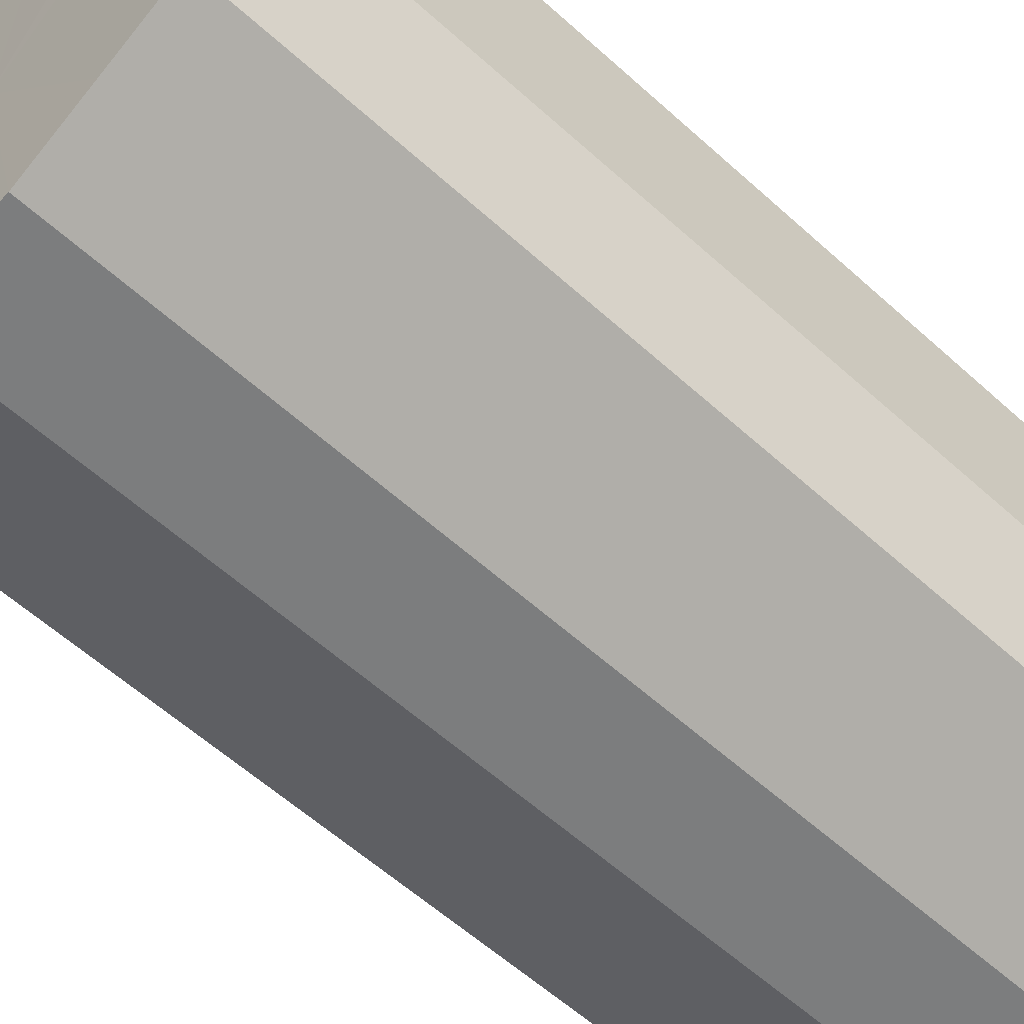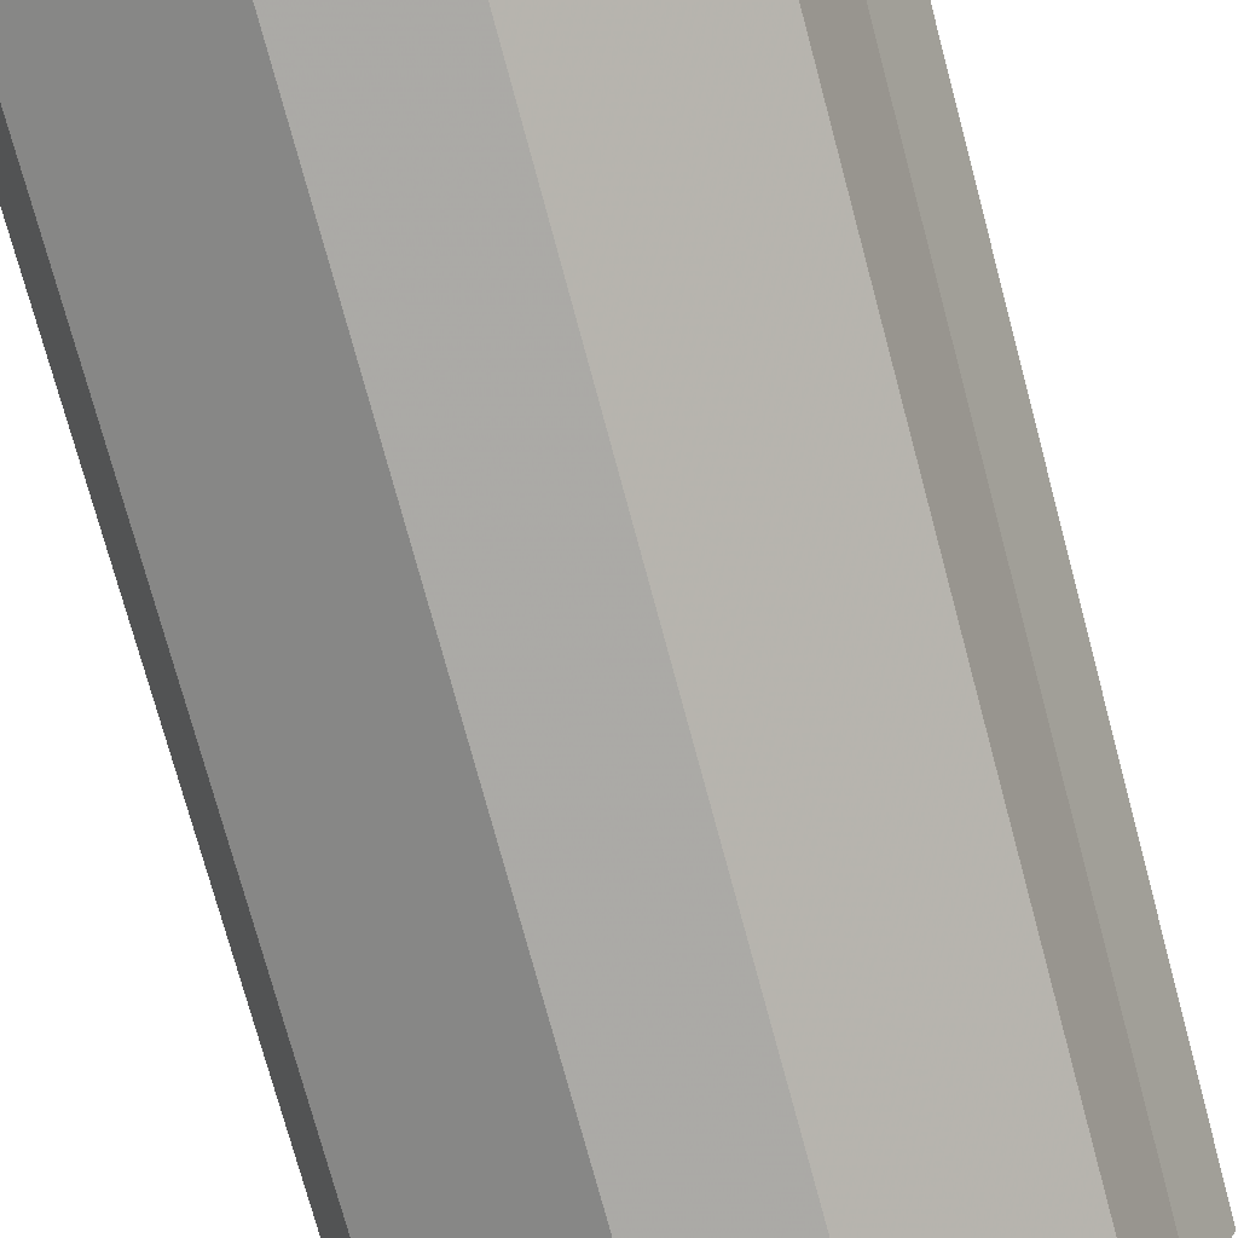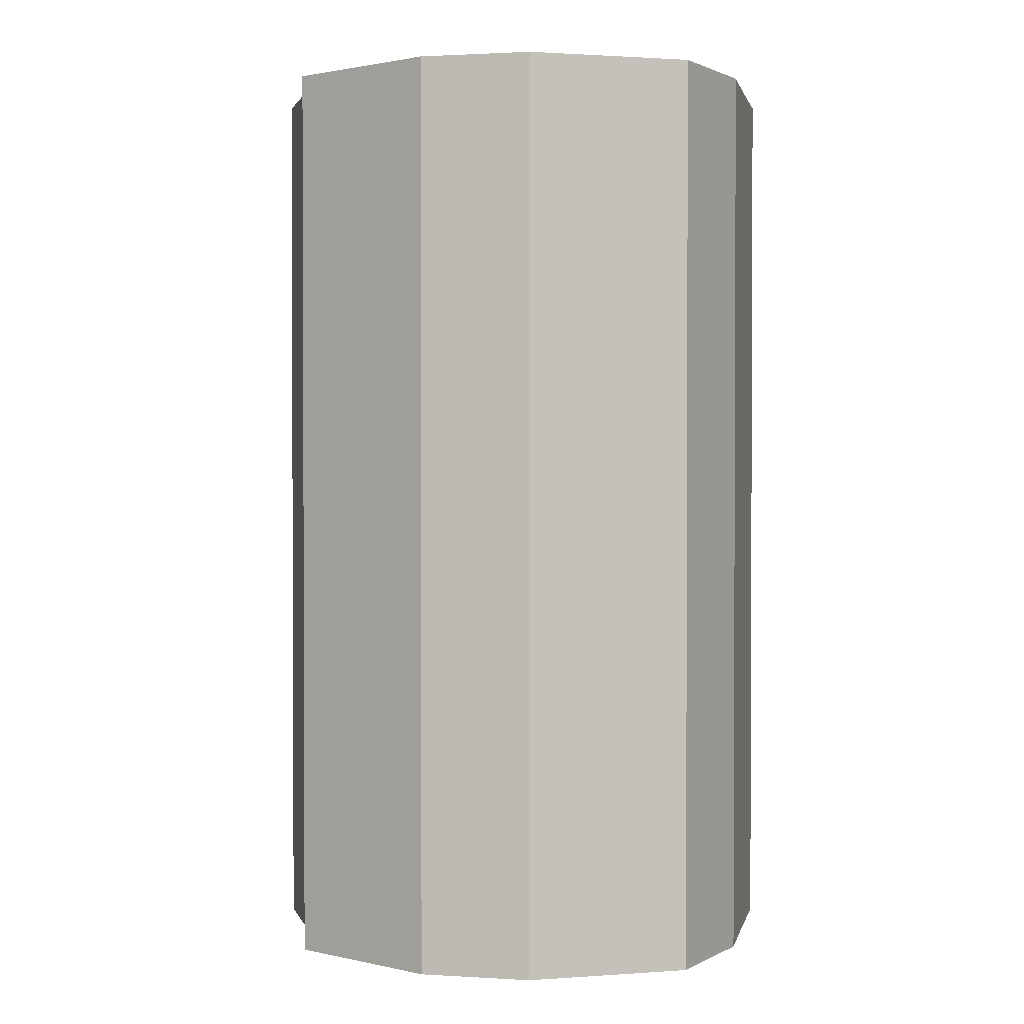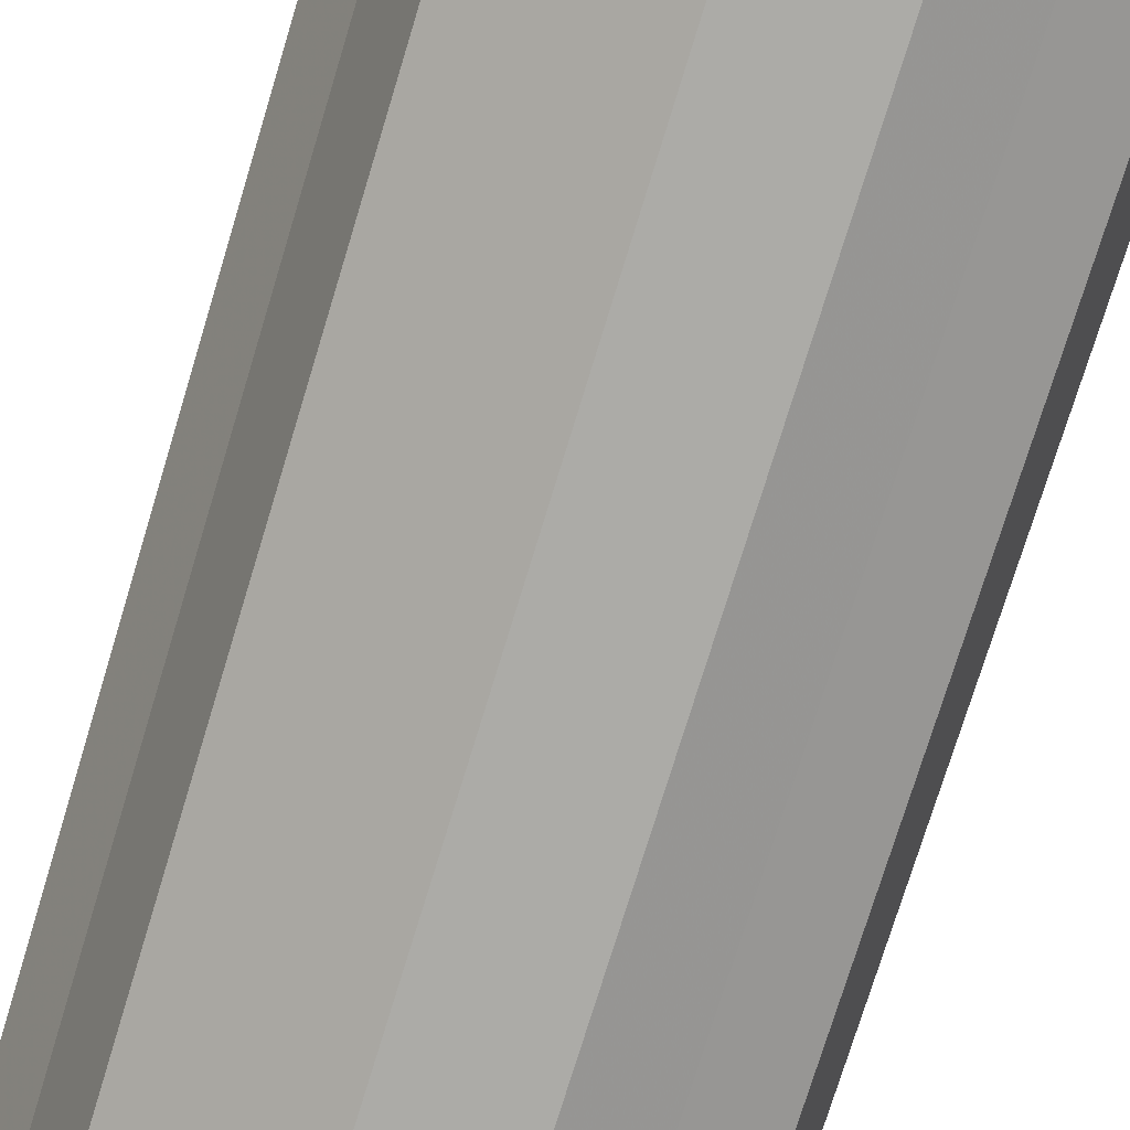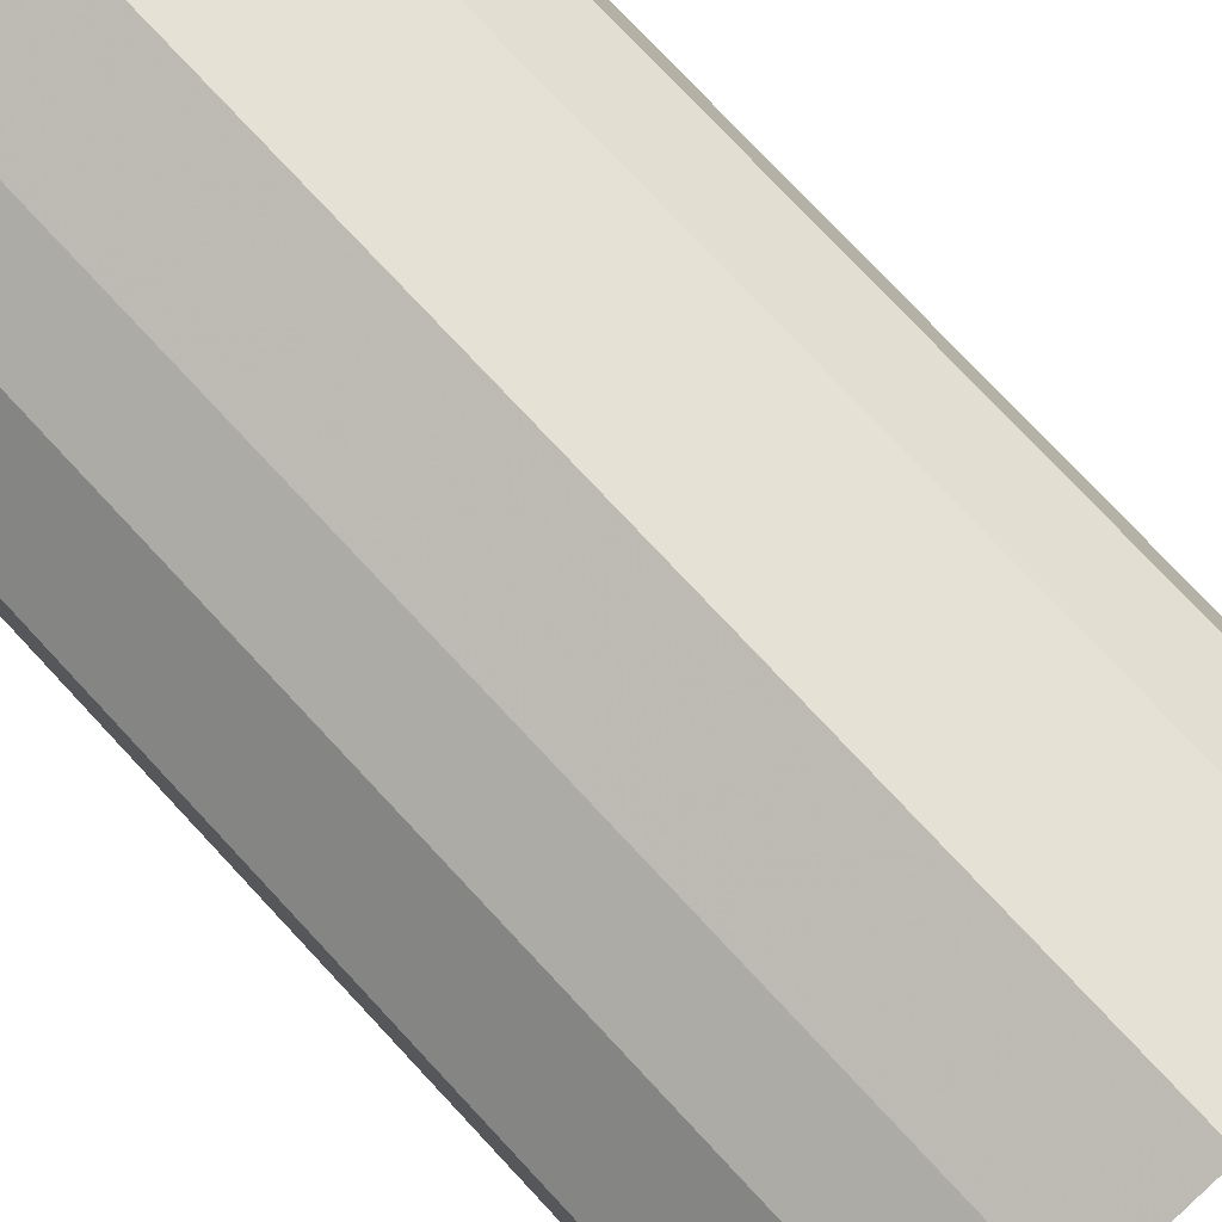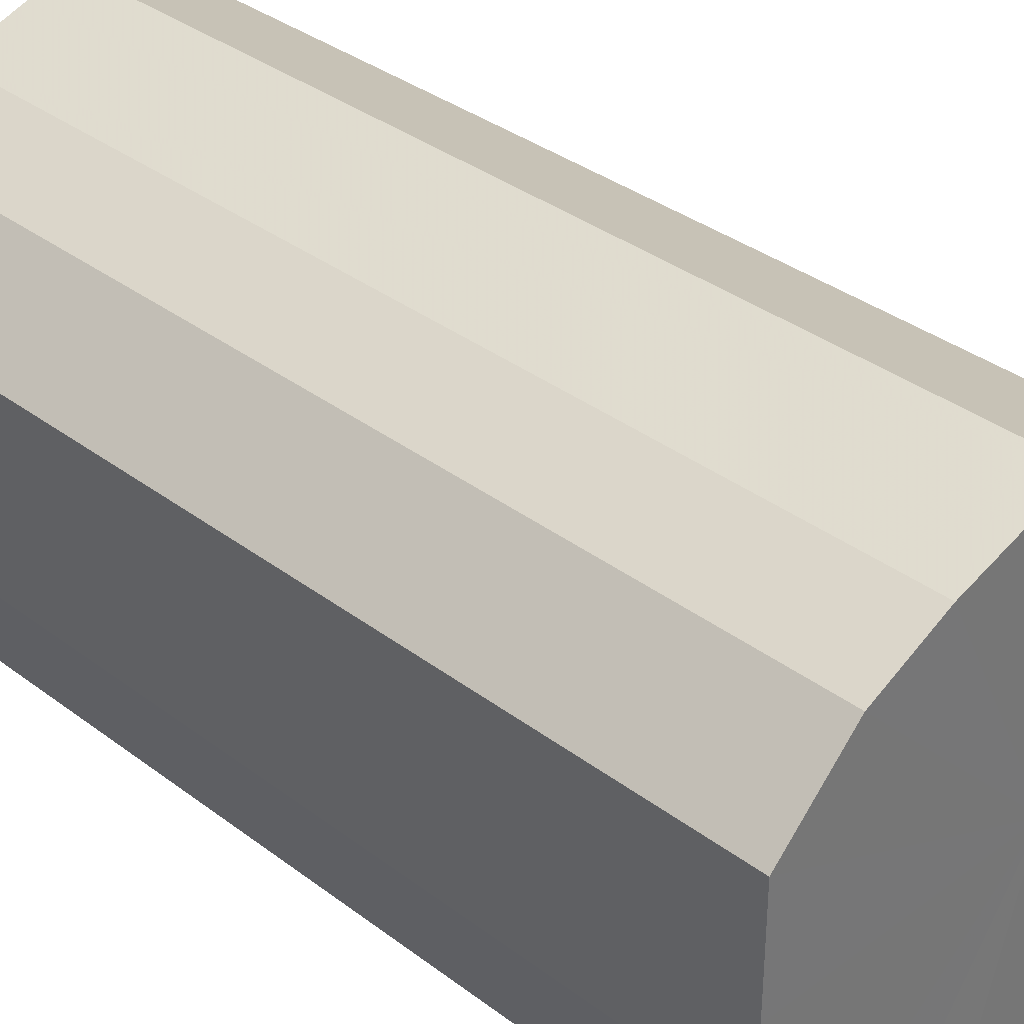
<metadata>
{"format":"obj","ext":"obj","renderer":"f3d","projection":"perspective","resolution":1024,"background":"white","views":[{"elev":-58.9,"azim":47.0,"up":"+Y"},{"elev":-75.7,"azim":-164.9,"up":"+Y"},{"elev":1.4,"azim":12.3,"up":"+Z"},{"elev":-76.2,"azim":-17.0,"up":"+Y"},{"elev":77.3,"azim":136.9,"up":"+Y"},{"elev":34.8,"azim":135.3,"up":"+Y"}]}
</metadata>
<code>
o 16616
v 2221 1856 11.33
v 2221 1856 11.33
v 2221 1856 11.08
v 2221 1856 11.33
v 2221 1856 11.08
v 2221 1856 11.33
v 2221 1856 11.08
v 2221 1856 11.33
v 2221 1856 11.08
v 2221 1856 11.33
v 2221 1856 11.08
v 2221 1856 11.33
v 2221 1856 11.08
v 2221 1856 11.33
v 2221 1856 11.08
v 2221 1856 11.33
v 2221 1856 11.08
v 2221 1856 11.33
v 2221 1856 11.08
v 2221 1856 11.33
v 2221 1856 11.08
v 2221 1856 11.33
v 2221 1856 11.08
v 2221 1856 11.33
v 2221 1856 11.08
v 2221 1856 11.33
v 2221 1856 11.08
v 2221 1856 11.33
v 2221 1856 11.08
v 2221 1856 11.33
v 2221 1856 11.08
v 2221 1856 11.33
v 2221 1856 11.08
v 2221 1856 11.08
v 2221 1856 11.08
v 2221 1856 11.33
v 2221 1856 11.08
v 2221 1856 11.33
v 2221 1856 11.08
v 2221 1856 11.08
v 2221 1856 11.33
v 2221 1856 11.08
v 2221 1856 11.33
v 2221 1856 11.33
v 2221 1856 11.08
v 2221 1856 11.08
v 2221 1856 11.33
v 2221 1856 11.08
v 2221 1856 11.33
v 2221 1856 11.33
v 2221 1856 11.08
v 2221 1856 11.08
v 2221 1856 11.33
v 2221 1856 11.08
v 2221 1856 11.33
v 2221 1856 11.33
v 2221 1856 11.08
v 2221 1856 11.08
v 2221 1856 11.33
v 2221 1856 11.08
v 2221 1856 11.33
v 2221 1856 11.33
v 2221 1856 11.08
v 2221 1856 11.08
v 2221 1856 11.33
v 2221 1856 11.08
v 2221 1856 11.33
v 2221 1856 11.33
v 2221 1856 11.33
v 2221 1856 11.33
v 2221 1856 11.33
v 2221 1856 11.33
v 2221 1856 11.33
v 2221 1856 11.33
v 2221 1856 11.33
v 2221 1856 11.33
v 2221 1856 11.33
v 2221 1856 11.33
v 2221 1856 11.33
v 2221 1856 11.33
v 2221 1856 11.33
v 2221 1856 11.33
v 2221 1856 11.33
v 2221 1856 11.33
v 2221 1856 11.33
v 2221 1856 11.33
v 2221 1856 11.08
v 2221 1856 11.08
v 2221 1856 11.08
v 2221 1856 11.08
v 2221 1856 11.08
v 2221 1856 11.08
v 2221 1856 11.08
v 2221 1856 11.08
v 2221 1856 11.08
v 2221 1856 11.08
v 2221 1856 11.08
v 2221 1856 11.08
v 2221 1856 11.08
v 2221 1856 11.08
v 2221 1856 11.08
v 2221 1856 11.08
v 2221 1856 11.08
v 2221 1856 11.08
f 1 2 3
f 2 4 5
f 6 1 7
f 4 8 9
f 10 6 11
f 8 12 13
f 14 10 15
f 12 16 17
f 18 14 19
f 16 20 21
f 22 18 23
f 20 24 25
f 26 22 27
f 24 28 29
f 30 26 31
f 28 32 33
f 32 30 34
f 35 36 37
f 37 38 39
f 40 41 35
f 42 43 40
f 39 44 45
f 46 47 42
f 48 49 46
f 45 50 51
f 52 53 48
f 54 55 52
f 51 56 57
f 58 59 54
f 60 61 58
f 57 62 63
f 64 65 60
f 66 67 64
f 63 68 66
f 69 70 71
f 69 72 70
f 69 71 73
f 69 74 72
f 69 73 75
f 69 76 74
f 69 75 77
f 69 78 76
f 69 77 79
f 69 80 78
f 69 79 81
f 69 82 80
f 69 81 83
f 69 84 82
f 69 83 85
f 69 86 84
f 69 85 86
f 87 88 89
f 87 90 88
f 87 89 91
f 87 92 90
f 87 91 93
f 87 94 92
f 87 93 95
f 87 96 94
f 87 95 97
f 87 98 96
f 87 97 99
f 87 100 98
f 87 99 101
f 87 102 100
f 87 101 103
f 87 104 102
f 87 103 104

</code>
